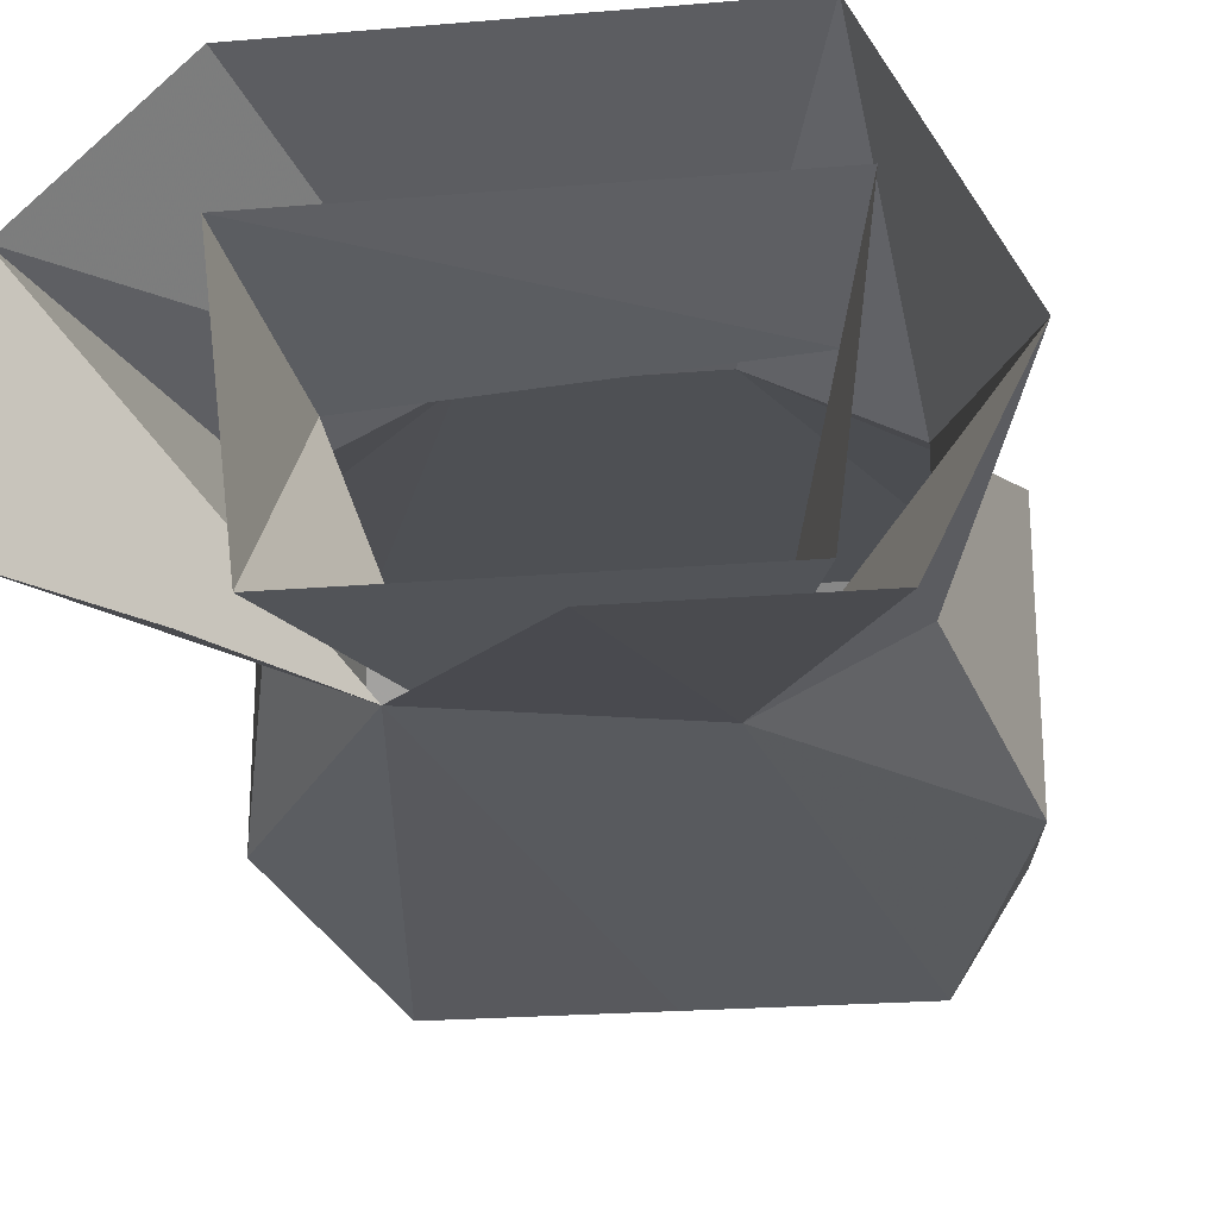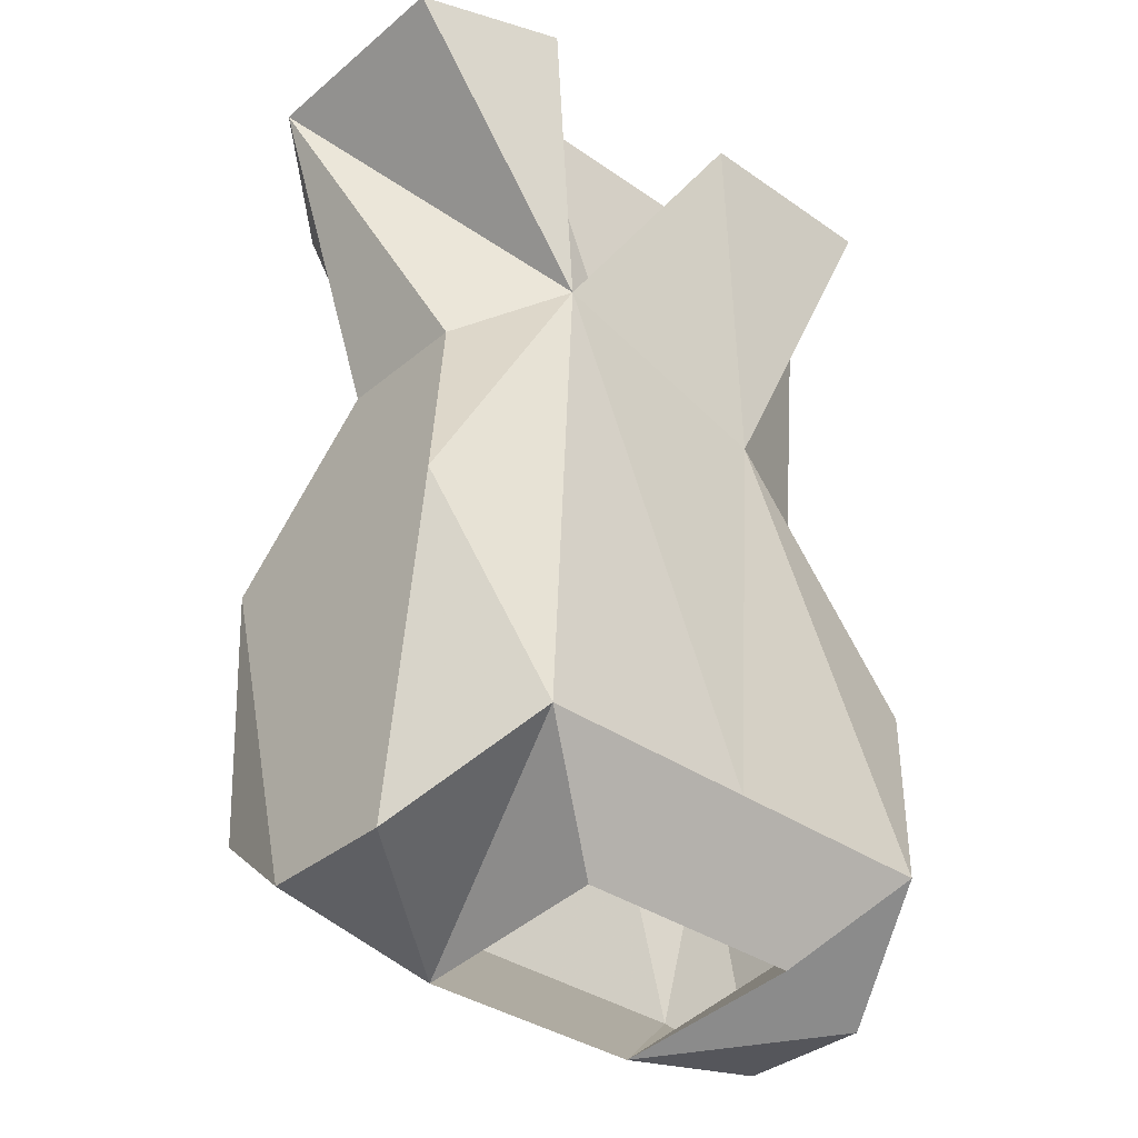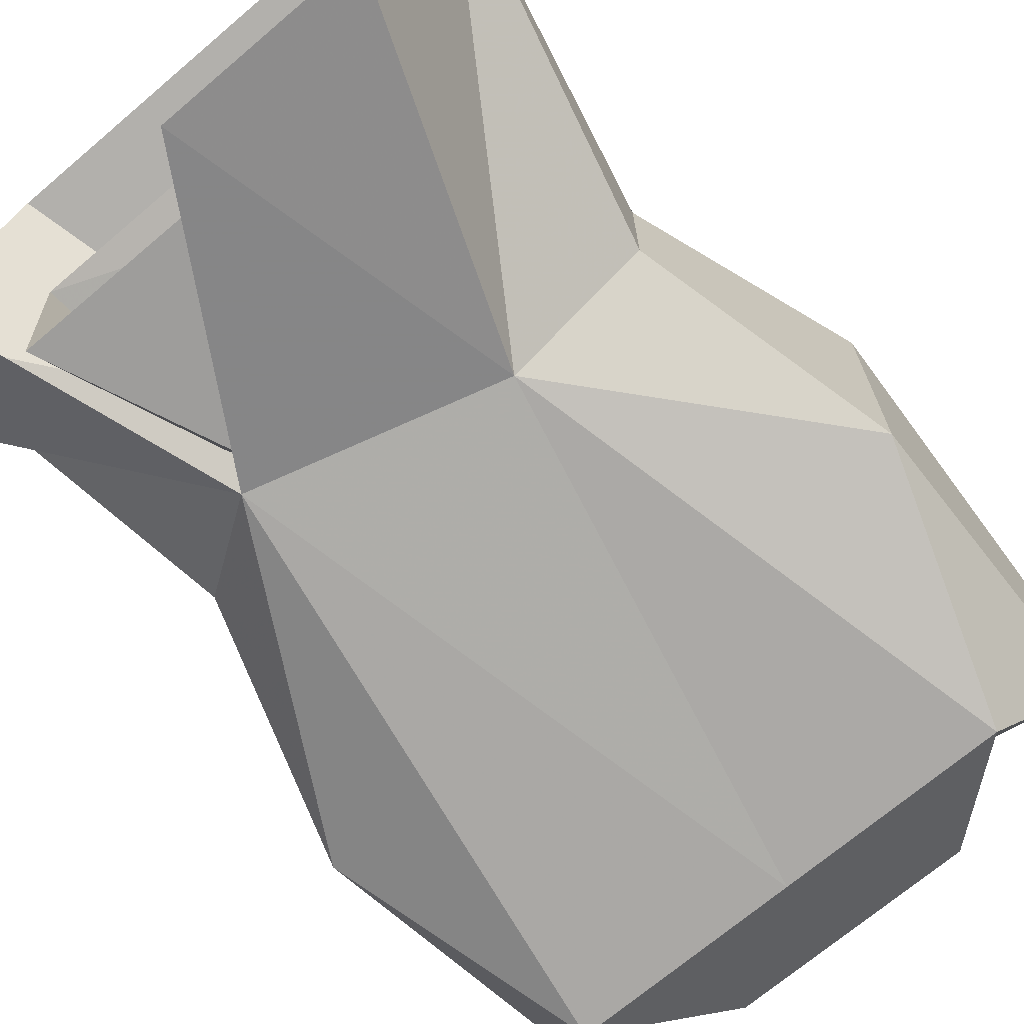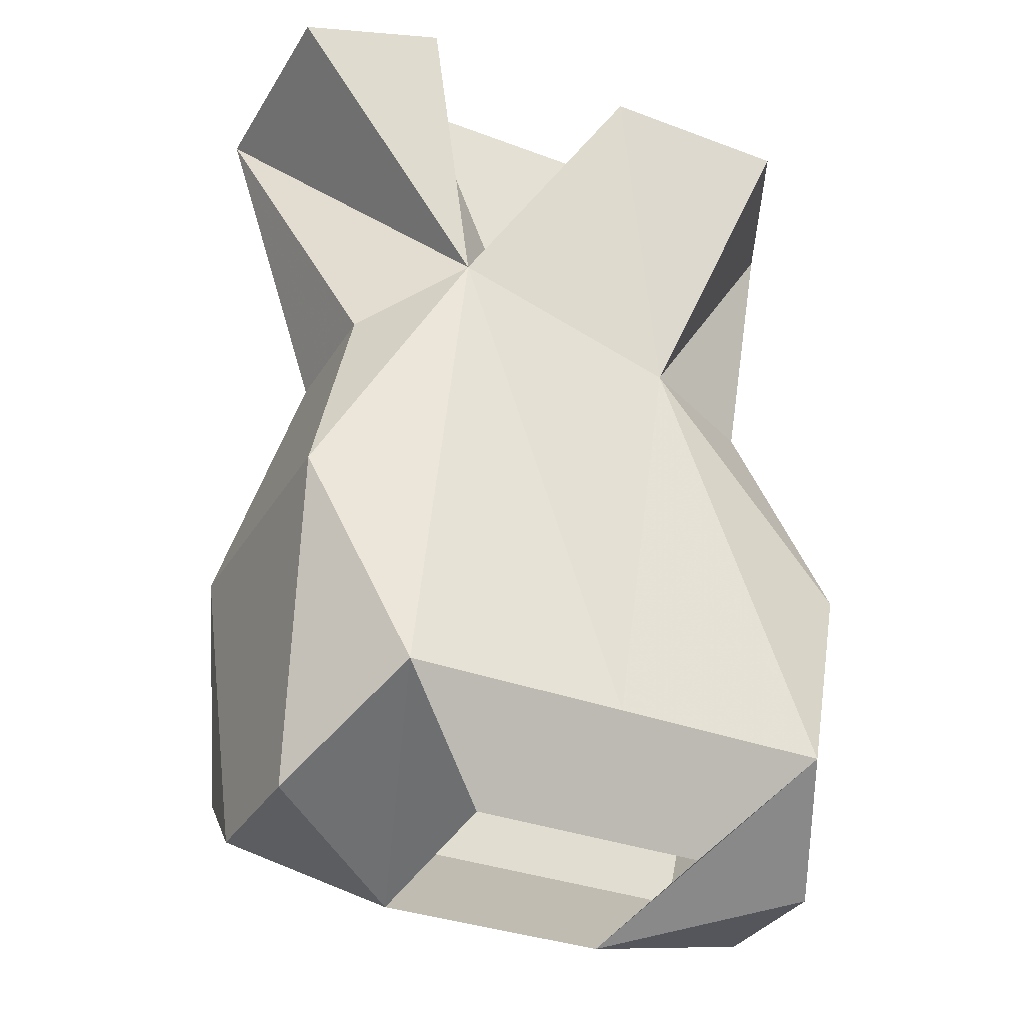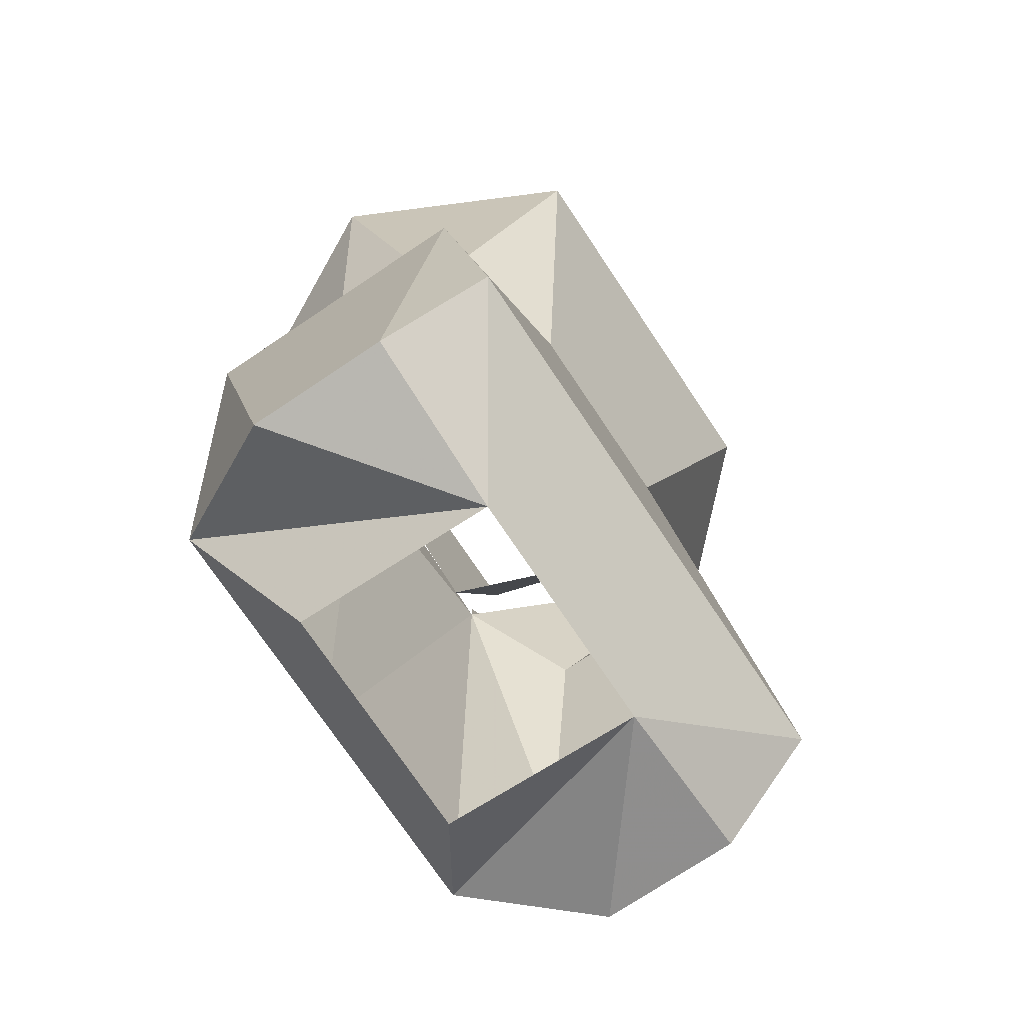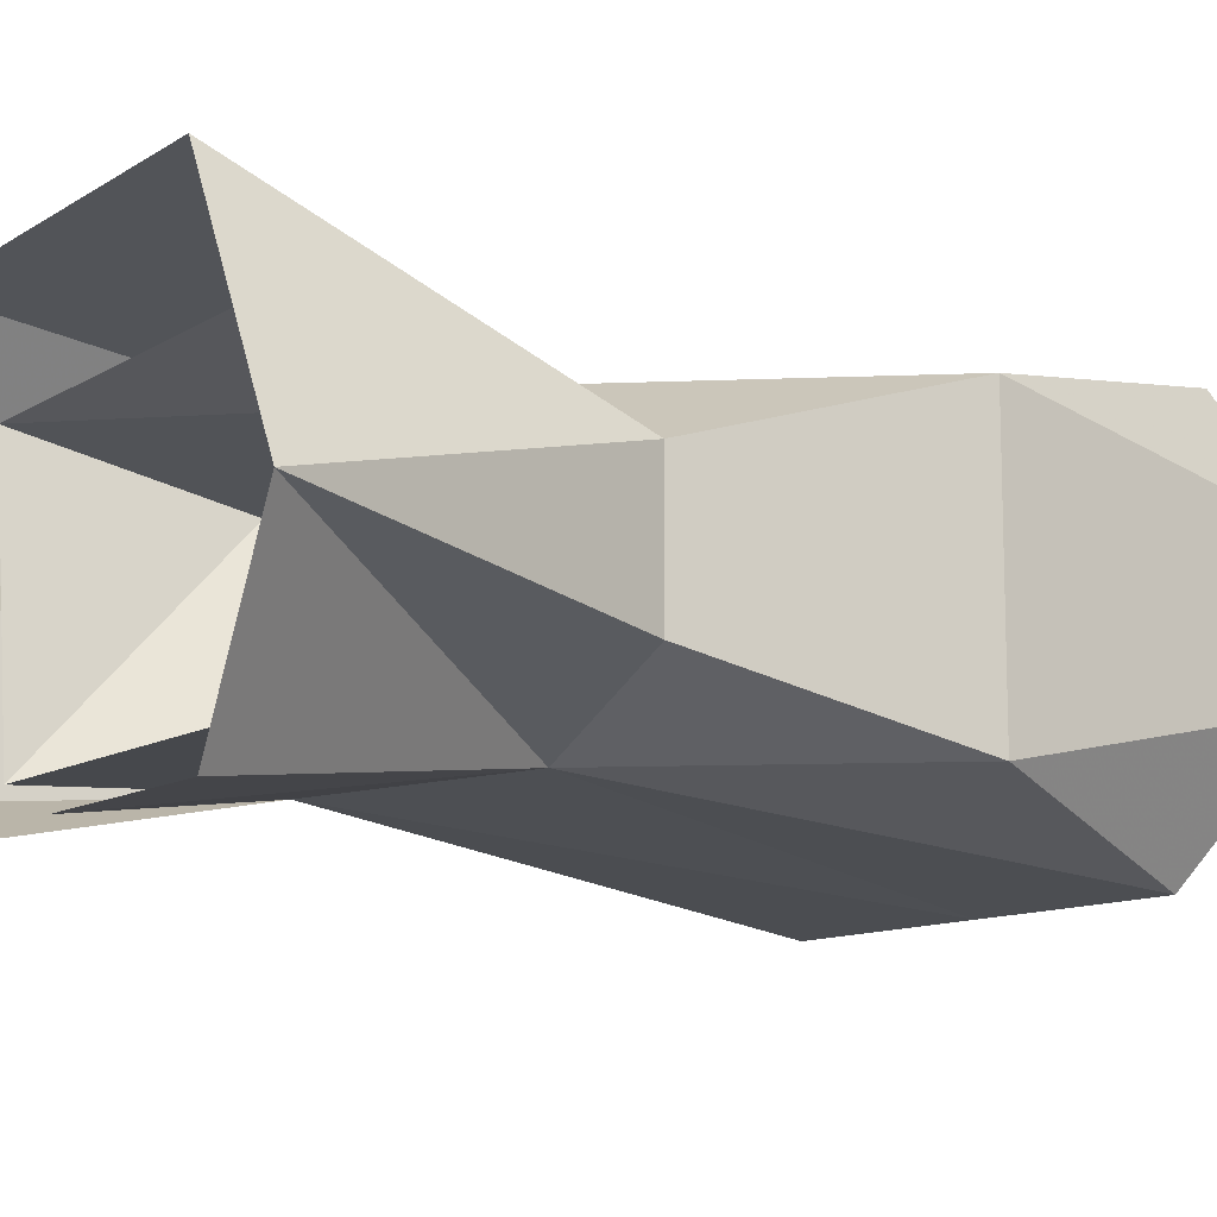
<metadata>
{"format":"obj","ext":"obj","renderer":"f3d","projection":"perspective","resolution":1024,"background":"white","views":[{"elev":-22.8,"azim":-171.9,"up":"+Z"},{"elev":-35.7,"azim":137.5,"up":"+Y"},{"elev":-70.5,"azim":-139.7,"up":"+Z"},{"elev":-33.6,"azim":152.9,"up":"+Y"},{"elev":-74.0,"azim":-56.2,"up":"+Y"},{"elev":-11.4,"azim":-125.0,"up":"+Z"}]}
</metadata>
<code>
o idk/male/torso/two_toned
v 20 -110 -8
v 8 -126 -8
v 12 -110 -11
v 20 -110 5
v 14 -130 -4
v 18 -144 -8
v 13 -158 -12
v 0 -158 -12
v -6 -130 -8
v -2 -110 -11
v -14 -110 -11
v -19 -110 -1
v -14 -130 -4
v -14 -130 4
v -12 -110 13
v -6 -130 8
v 12 -110 13
v 6 -130 8
v 14 -130 4
v 18 -144 8
v 17 -163 4
v 17 -163 -4
v 7 -165 4
v 7 -164 -8
v -7 -164 -8
v -13 -158 -12
v -18 -144 -8
v -18 -144 8
v -16 -158 10
v 0 -158 10
v 16 -158 10
v -7 -165 4
v -17 -163 4
v -17 -163 -4
v 11 -126 5
v 6 -126 -8
v 11 -114 -8
v 13 -114 8
v -11 -123 5
v -13 -114 8
v -8 -123 -8
v -11 -114 -8
f 1 2 2
f 1 2 3
f 2 1 4
f 2 4 5
f 2 5 6
f 2 6 7
f 2 7 8
f 2 8 9
f 2 9 10
f 10 9 11
f 11 9 12
f 12 9 13
f 12 13 14
f 12 14 15
f 15 14 16
f 15 16 17
f 17 16 18
f 17 18 4
f 4 18 19
f 4 19 5
f 5 19 6
f 6 19 20
f 6 20 21
f 6 21 22
f 6 22 7
f 7 22 23
f 7 23 24
f 7 24 8
f 8 24 25
f 8 25 26
f 8 26 9
f 9 26 27
f 9 27 13
f 13 27 14
f 14 27 28
f 14 28 16
f 16 28 29
f 16 29 30
f 16 30 18
f 18 30 31
f 18 31 20
f 18 20 19
f 20 31 21
f 21 31 23
f 21 23 22
f 31 30 23
f 23 30 32
f 32 30 29
f 32 29 33
f 32 33 34
f 32 34 26
f 32 26 25
f 35 36 37
f 35 37 38
f 35 38 39
f 39 38 40
f 39 40 41
f 41 40 42
f 41 42 36
f 36 42 37
f 27 26 34
f 27 34 28
f 28 34 33
f 28 33 29

</code>
